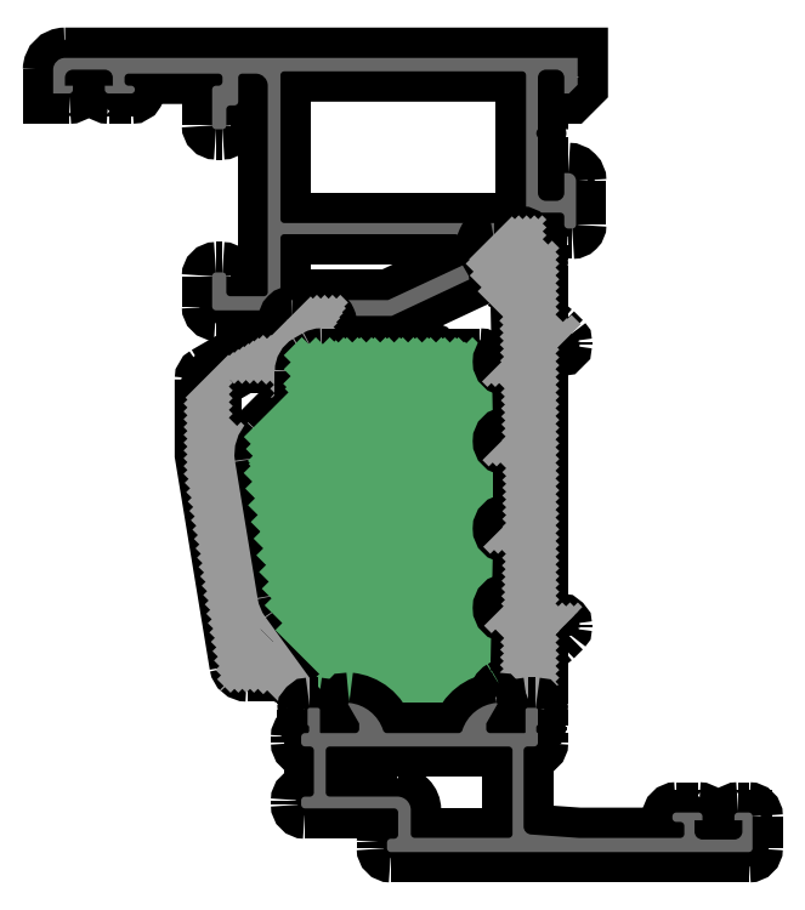
<metadata>
{"format":"dxf","ext":"dxf","renderer":"ezdxf+matplotlib","layout":"modelspace","background":"white","min_lineweight":24,"dpi":150}
</metadata>
<code>
0
SECTION
2
ENTITIES
0
POINT
8
FANGPUNKTE
10
7
20
0
30
0
0
POINT
8
FANGPUNKTE
10
53
20
0
30
0
0
POINT
8
FANGPUNKTE
10
53
20
5
30
0
0
POINT
8
FANGPUNKTE
10
26
20
5
30
0
0
POINT
8
FANGPUNKTE
10
26
20
78.5
30
0
0
POINT
8
FANGPUNKTE
10
31
20
78.5
30
0
0
POINT
8
FANGPUNKTE
10
31
20
100
30
0
0
POINT
8
FANGPUNKTE
10
-35
20
100
30
0
0
POINT
8
FANGPUNKTE
10
-35
20
95.5
30
0
0
POINT
8
FANGPUNKTE
10
-15
20
95.5
30
0
0
POINT
8
FANGPUNKTE
10
-15
20
68
30
0
0
POINT
8
FANGPUNKTE
10
-7
20
68
30
0
0
POINT
8
FANGPUNKTE
10
-7
20
62.5
30
0
0
POINT
8
FANGPUNKTE
10
-16
20
62.5
30
0
0
POINT
8
FANGPUNKTE
10
-16
20
22.5
30
0
0
POINT
8
FANGPUNKTE
10
-4
20
22.5
30
0
0
POINT
8
FANGPUNKTE
10
-4
20
5.5
30
0
0
POINT
8
FANGPUNKTE
10
7
20
5.5
30
0
0
INSERT
8
0S-Alu contour
2
441840__BA278DD7_FEF5_41F7_B54D_AC7BC062ECE9_
10
0
20
0
30
0
0
ENDSEC
0
EOF

</code>
